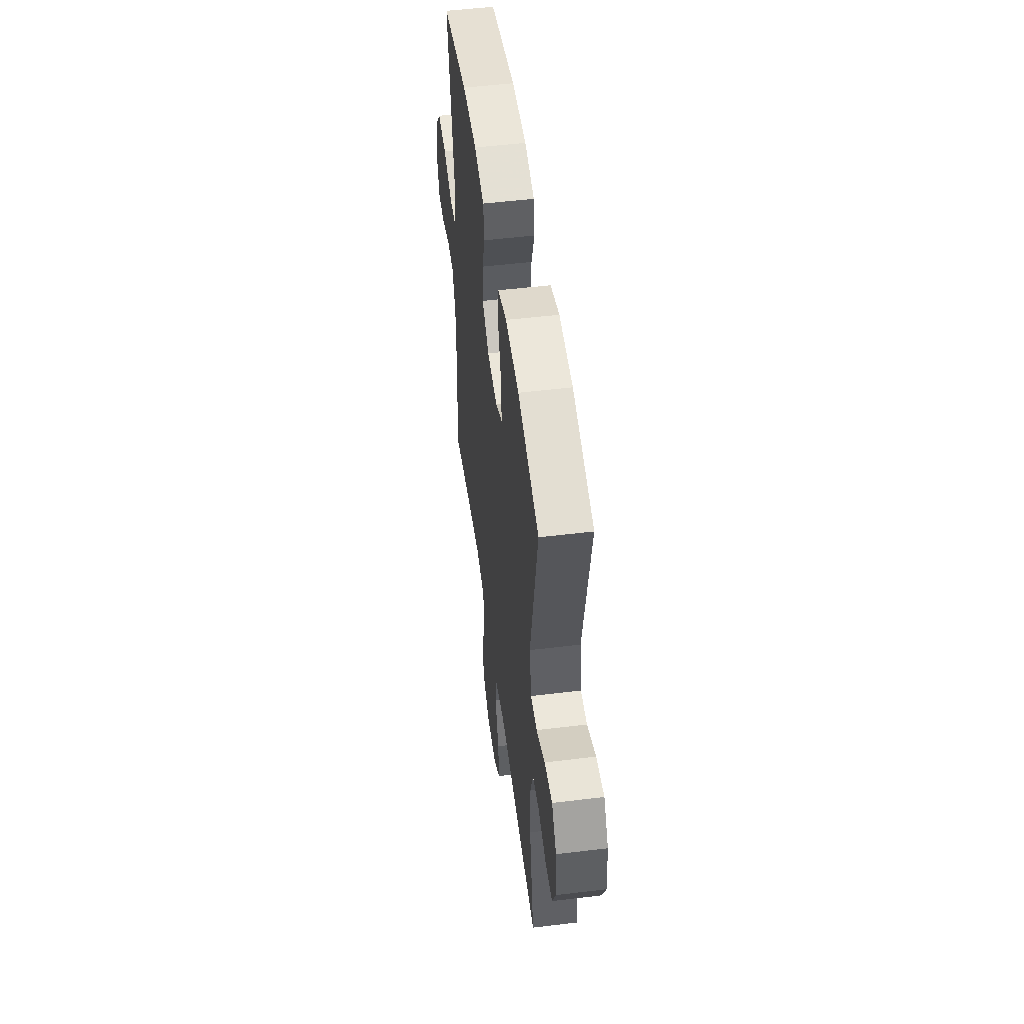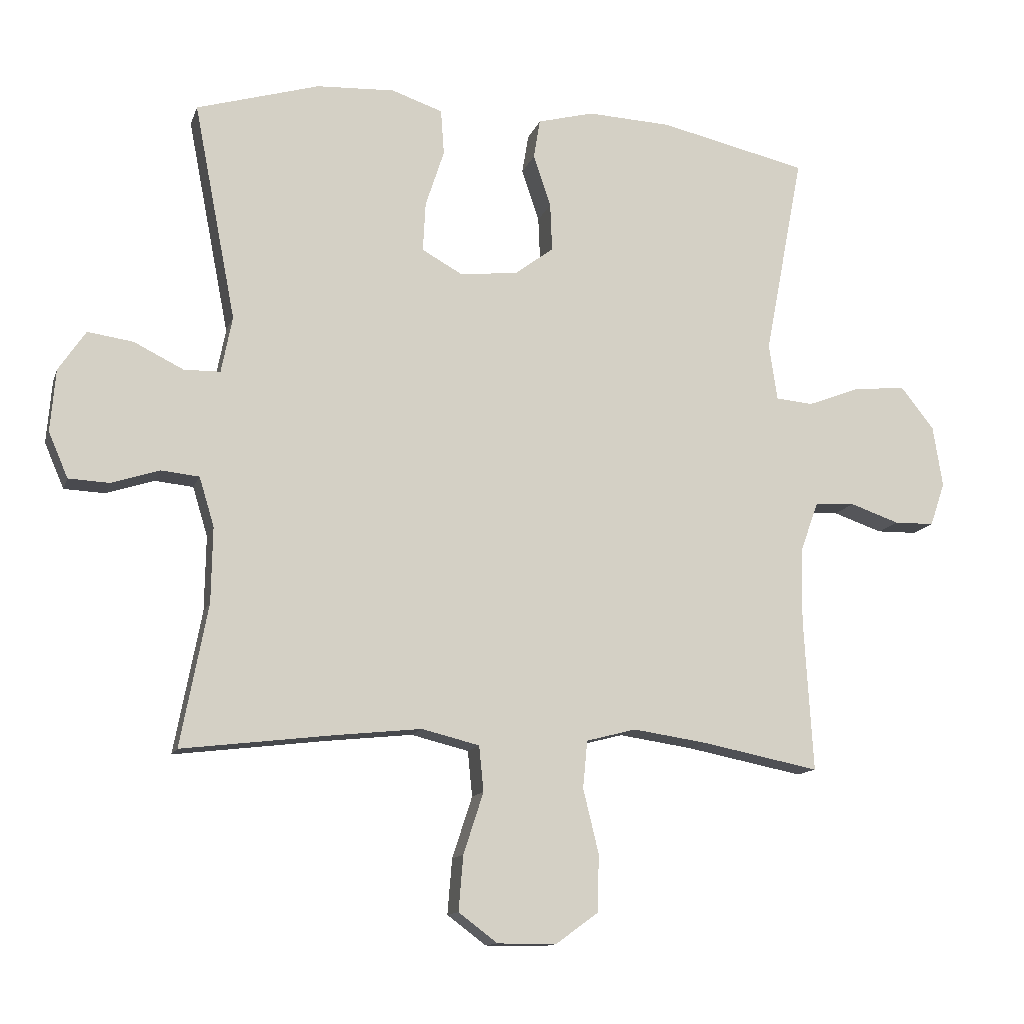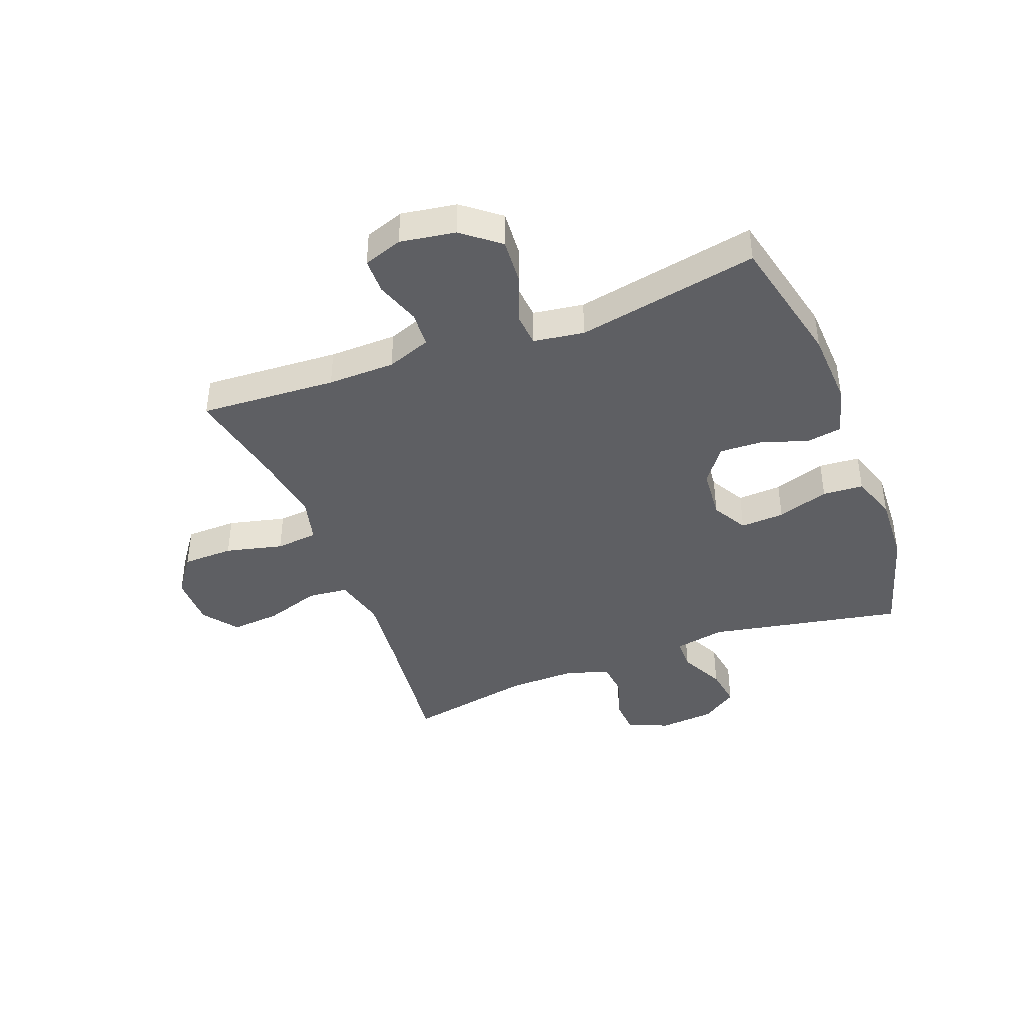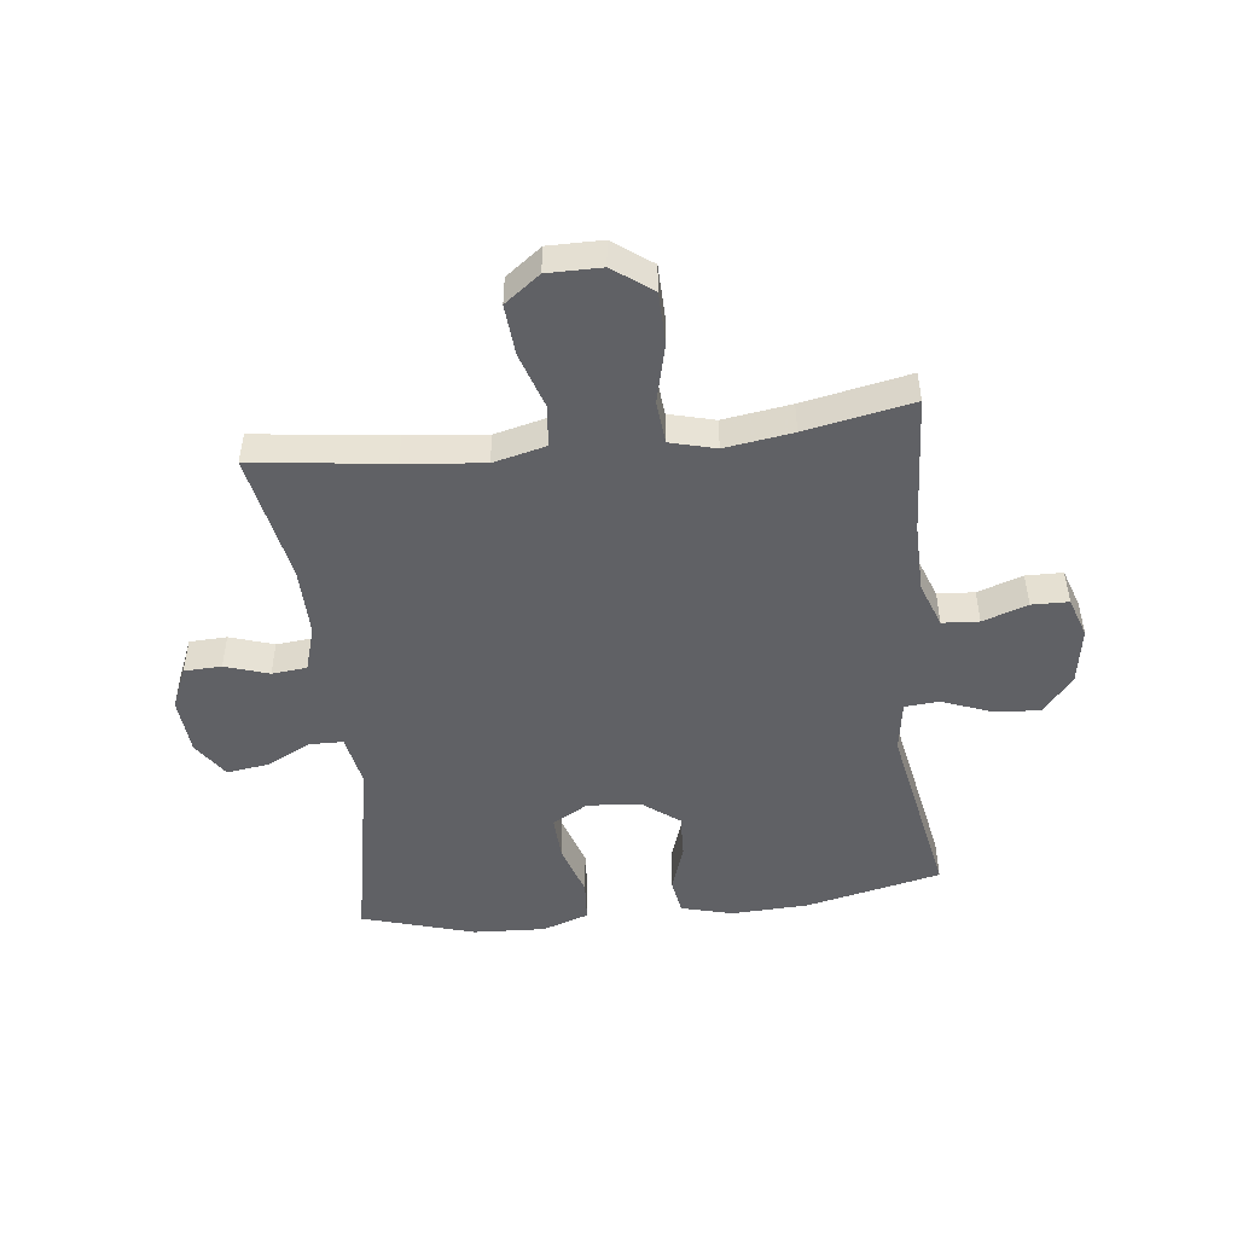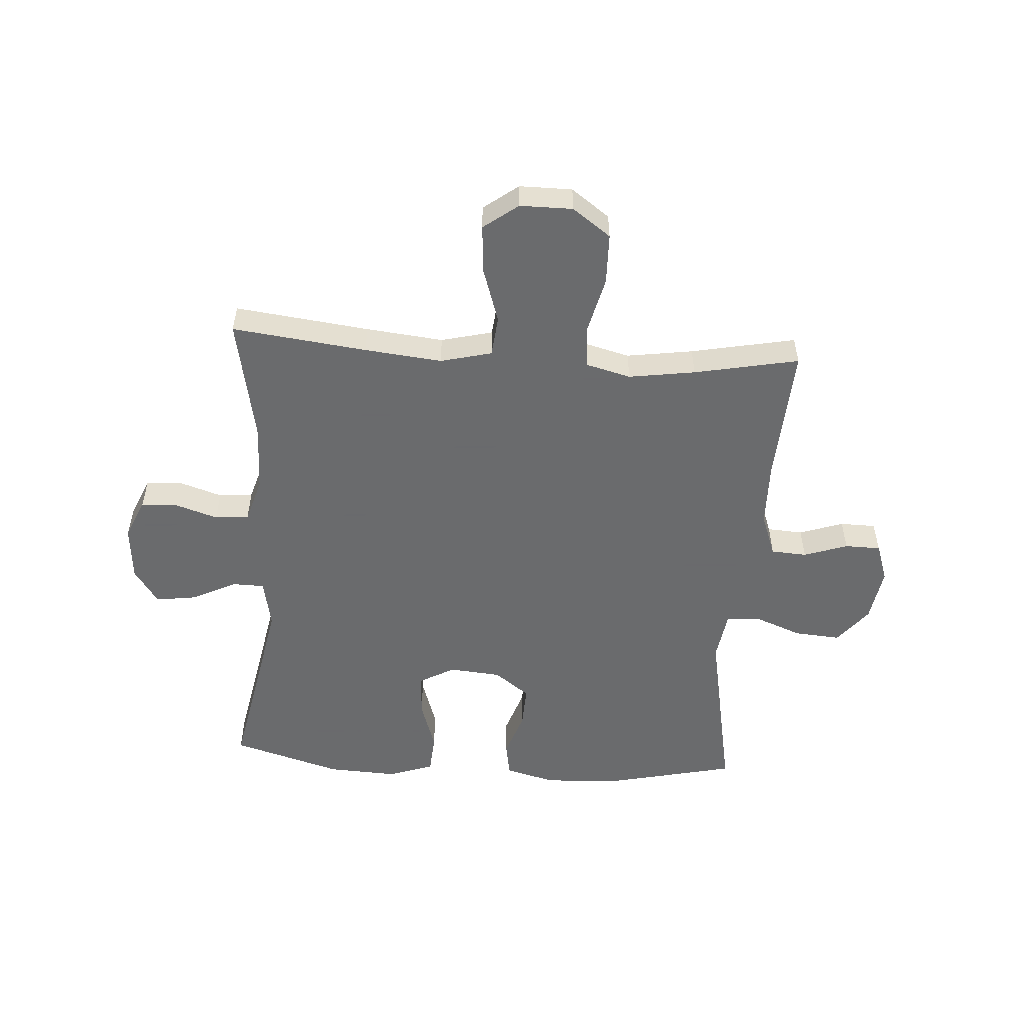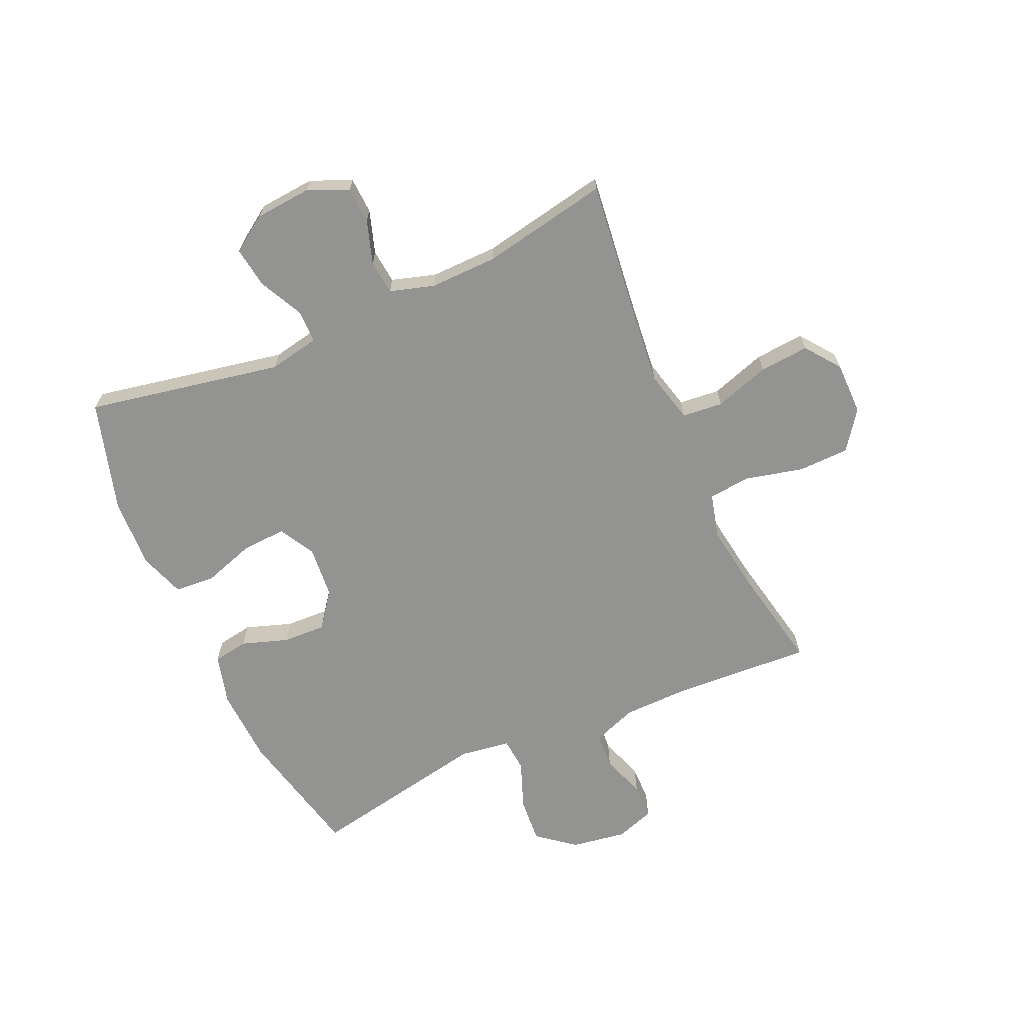
<metadata>
{"format":"obj","ext":"obj","renderer":"f3d","projection":"perspective","resolution":1024,"background":"white","views":[{"elev":51.8,"azim":82.5,"up":"+Z"},{"elev":-12.7,"azim":164.8,"up":"+Z"},{"elev":-41.3,"azim":-69.0,"up":"+Y"},{"elev":-49.0,"azim":-173.6,"up":"+Y"},{"elev":-53.2,"azim":176.2,"up":"+Y"},{"elev":-66.7,"azim":114.1,"up":"+Y"}]}
</metadata>
<code>
v 0.5 0.07 0.5
v 0.435 0.07 0.164
v 0.452 0.07 0.077
v 0.508 0.07 0.076
v 0.585 0.07 0.114
v 0.655 0.07 0.124
v 0.697 0.07 0.062
v 0.705 0.07 -0.034
v 0.675 0.07 -0.104
v 0.612 0.07 -0.107
v 0.538 0.07 -0.083
v 0.479 0.07 -0.089
v 0.456 0.07 -0.165
v 0.458 0.07 -0.281
v 0.5 0.07 -0.5
v 0.267 0.07 -0.472
v 0.133 0.07 -0.458
v 0.044 0.07 -0.48
v 0.037 0.07 -0.55
v 0.068 0.07 -0.645
v 0.075 0.07 -0.73
v 0.015 0.07 -0.775
v -0.076 0.07 -0.775
v -0.142 0.07 -0.727
v -0.144 0.07 -0.639
v -0.12 0.07 -0.54
v -0.127 0.07 -0.467
v -0.204 0.07 -0.447
v -0.319 0.07 -0.464
v -0.5 0.07 -0.5
v -0.486 0.07 -0.264
v -0.488 0.07 -0.148
v -0.516 0.07 -0.072
v -0.578 0.07 -0.068
v -0.654 0.07 -0.094
v -0.716 0.07 -0.093
v -0.739 0.07 -0.026
v -0.724 0.07 0.069
v -0.673 0.07 0.133
v -0.594 0.07 0.127
v -0.511 0.07 0.095
v -0.453 0.07 0.1
v -0.44 0.07 0.187
v -0.5 0.07 0.5
v -0.271 0.07 0.552
v -0.141 0.07 0.558
v -0.054 0.07 0.535
v -0.044 0.07 0.474
v -0.071 0.07 0.394
v -0.074 0.07 0.32
v -0.013 0.07 0.274
v 0.077 0.07 0.266
v 0.138 0.07 0.3
v 0.134 0.07 0.376
v 0.105 0.07 0.465
v 0.11 0.07 0.535
v 0.189 0.07 0.562
v 0.31 0.07 0.556
v 0.5 0 0.5
v 0.435 0 0.164
v 0.452 0 0.077
v 0.508 0 0.076
v 0.585 0 0.114
v 0.655 0 0.124
v 0.697 0 0.062
v 0.705 0 -0.034
v 0.675 0 -0.104
v 0.612 0 -0.107
v 0.538 0 -0.083
v 0.479 0 -0.089
v 0.456 0 -0.165
v 0.458 0 -0.281
v 0.5 0 -0.5
v 0.267 0 -0.472
v 0.133 0 -0.458
v 0.044 0 -0.48
v 0.037 0 -0.55
v 0.068 0 -0.645
v 0.075 0 -0.73
v 0.015 0 -0.775
v -0.076 0 -0.775
v -0.142 0 -0.727
v -0.144 0 -0.639
v -0.12 0 -0.54
v -0.127 0 -0.467
v -0.204 0 -0.447
v -0.319 0 -0.464
v -0.5 0 -0.5
v -0.486 0 -0.264
v -0.488 0 -0.148
v -0.516 0 -0.072
v -0.578 0 -0.068
v -0.654 0 -0.094
v -0.716 0 -0.093
v -0.739 0 -0.026
v -0.724 0 0.069
v -0.673 0 0.133
v -0.594 0 0.127
v -0.511 0 0.095
v -0.453 0 0.1
v -0.44 0 0.187
v -0.5 0 0.5
v -0.271 0 0.552
v -0.141 0 0.558
v -0.054 0 0.535
v -0.044 0 0.474
v -0.071 0 0.394
v -0.074 0 0.32
v -0.013 0 0.274
v 0.077 0 0.266
v 0.138 0 0.3
v 0.134 0 0.376
v 0.105 0 0.465
v 0.11 0 0.535
v 0.189 0 0.562
v 0.31 0 0.556
f 58 1 2
f 57 58 2
f 56 57 2
f 55 56 2
f 54 55 2
f 53 54 2 3
f 52 53 3
f 51 52 3
f 47 48 49
f 46 47 49
f 45 46 49
f 44 45 49
f 43 44 49
f 42 43 49 50
f 39 40 41
f 38 39 41
f 37 38 41
f 36 37 41
f 35 36 41
f 34 35 41
f 33 34 41 42
f 42 50 51
f 33 42 51
f 32 33 51
f 29 30 31
f 32 51 3
f 31 32 3
f 29 31 3
f 28 29 3
f 24 25 26
f 23 24 26
f 22 23 26
f 21 22 26
f 20 21 26
f 19 20 26
f 18 19 26 27
f 14 15 16
f 13 14 16 17
f 28 3 4
f 27 28 4
f 18 27 4
f 17 18 4
f 13 17 4
f 12 13 4
f 6 7 8
f 5 6 8
f 4 5 8
f 12 4 8
f 11 12 8
f 8 9 10 11
f 60 59 116
f 60 116 115
f 60 115 114
f 60 114 113
f 60 113 112
f 61 60 112 111
f 61 111 110
f 61 110 109
f 107 106 105
f 107 105 104
f 107 104 103
f 107 103 102
f 107 102 101
f 108 107 101 100
f 99 98 97
f 99 97 96
f 99 96 95
f 99 95 94
f 99 94 93
f 99 93 92
f 100 99 92 91
f 109 108 100
f 109 100 91
f 109 91 90
f 89 88 87
f 61 109 90
f 61 90 89
f 61 89 87
f 61 87 86
f 84 83 82
f 84 82 81
f 84 81 80
f 84 80 79
f 84 79 78
f 84 78 77
f 85 84 77 76
f 74 73 72
f 75 74 72 71
f 62 61 86
f 62 86 85
f 62 85 76
f 62 76 75
f 62 75 71
f 62 71 70
f 66 65 64
f 66 64 63
f 66 63 62
f 66 62 70
f 66 70 69
f 69 68 67 66
f 1 59 60 2
f 2 60 61 3
f 3 61 62 4
f 4 62 63 5
f 5 63 64 6
f 6 64 65 7
f 7 65 66 8
f 8 66 67 9
f 9 67 68 10
f 10 68 69 11
f 11 69 70 12
f 12 70 71 13
f 13 71 72 14
f 14 72 73 15
f 15 73 74 16
f 16 74 75 17
f 17 75 76 18
f 18 76 77 19
f 19 77 78 20
f 20 78 79 21
f 21 79 80 22
f 22 80 81 23
f 23 81 82 24
f 24 82 83 25
f 25 83 84 26
f 26 84 85 27
f 27 85 86 28
f 28 86 87 29
f 29 87 88 30
f 30 88 89 31
f 31 89 90 32
f 32 90 91 33
f 33 91 92 34
f 34 92 93 35
f 35 93 94 36
f 36 94 95 37
f 37 95 96 38
f 38 96 97 39
f 39 97 98 40
f 40 98 99 41
f 41 99 100 42
f 42 100 101 43
f 43 101 102 44
f 44 102 103 45
f 45 103 104 46
f 46 104 105 47
f 47 105 106 48
f 48 106 107 49
f 49 107 108 50
f 50 108 109 51
f 51 109 110 52
f 52 110 111 53
f 53 111 112 54
f 54 112 113 55
f 55 113 114 56
f 56 114 115 57
f 57 115 116 58
f 58 116 59 1

</code>
